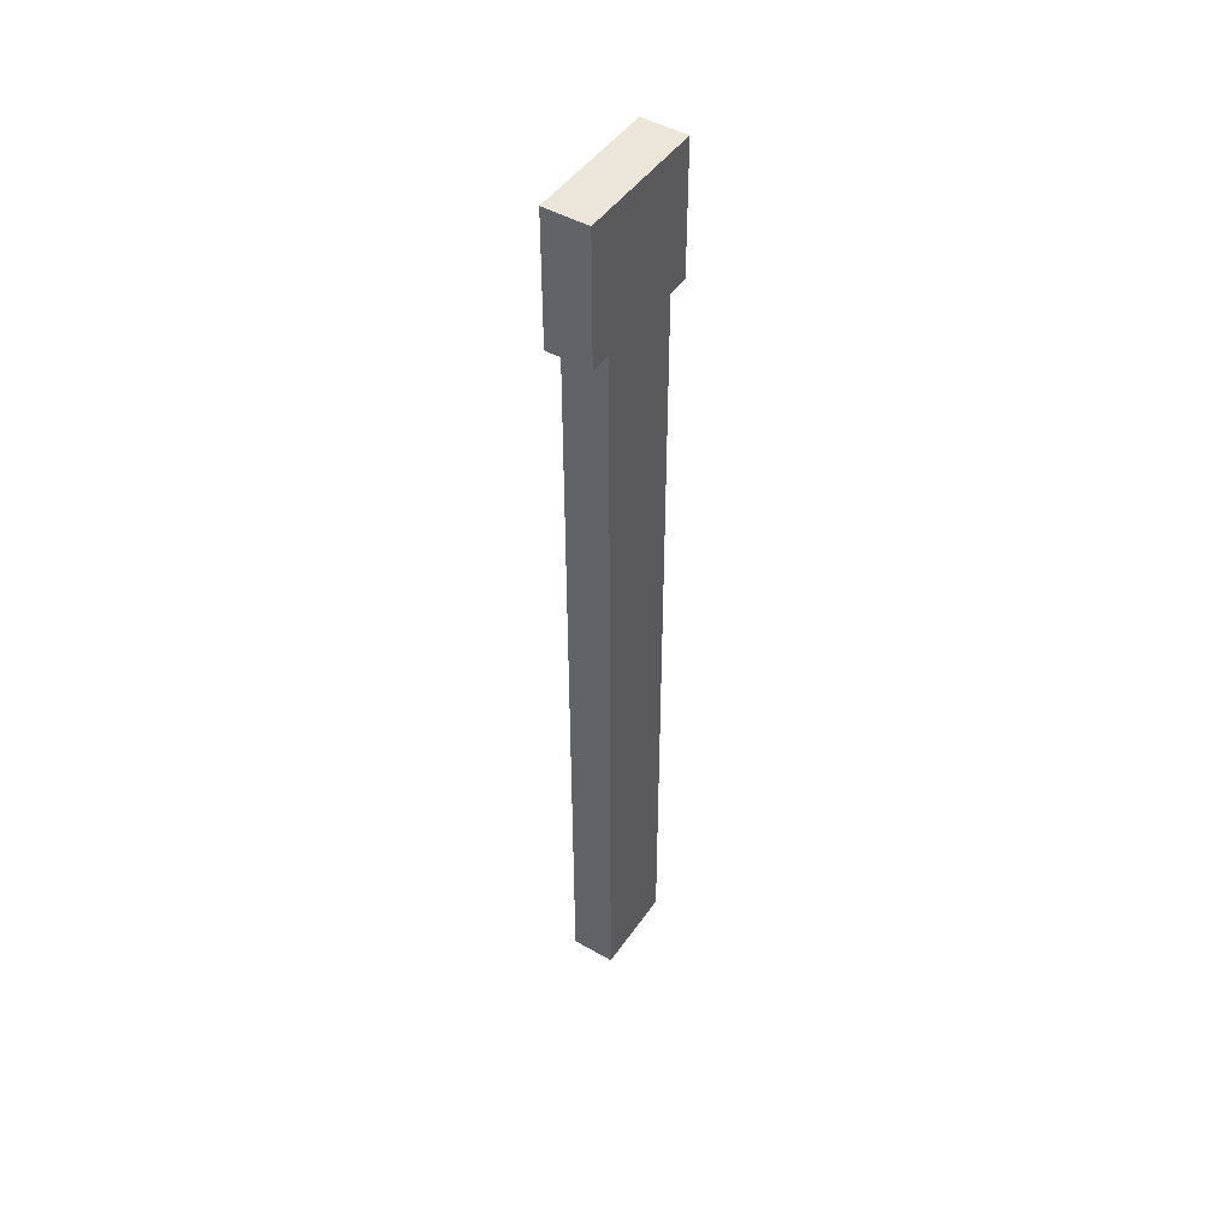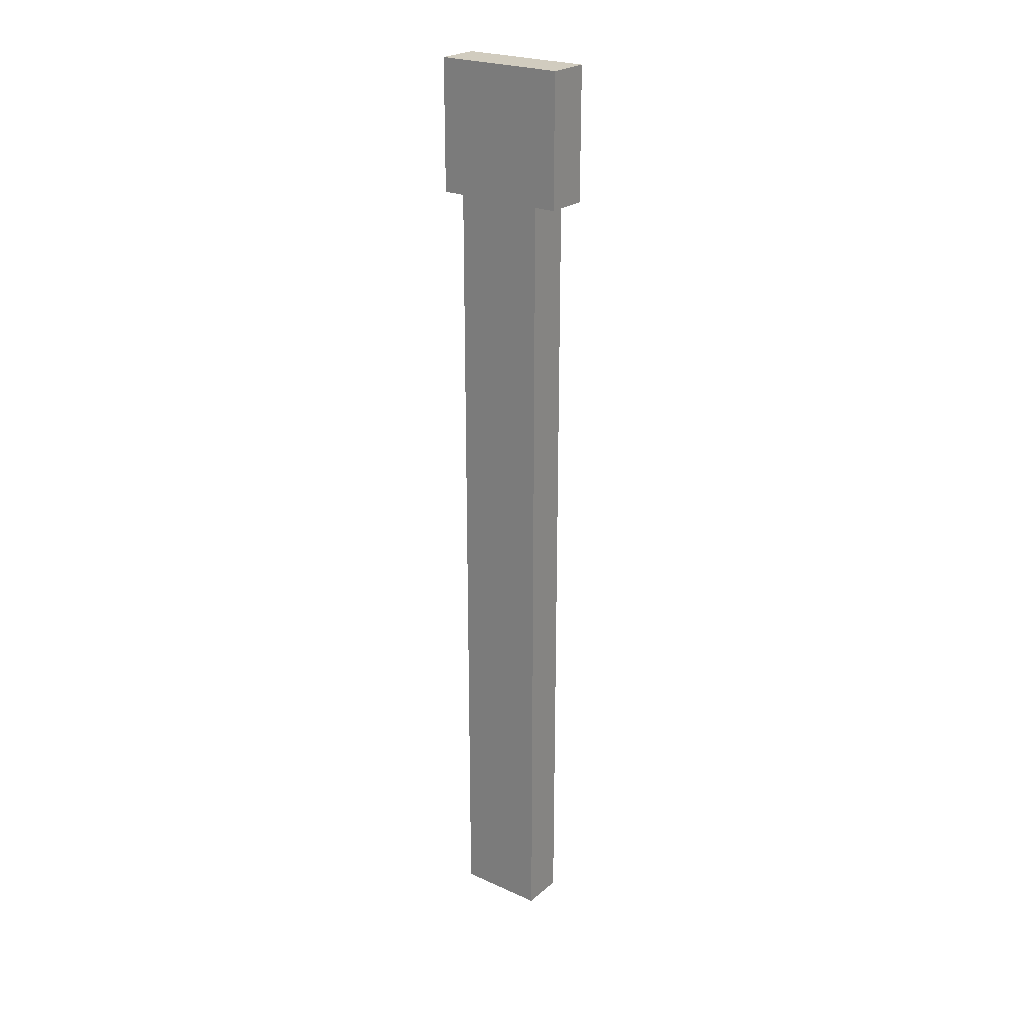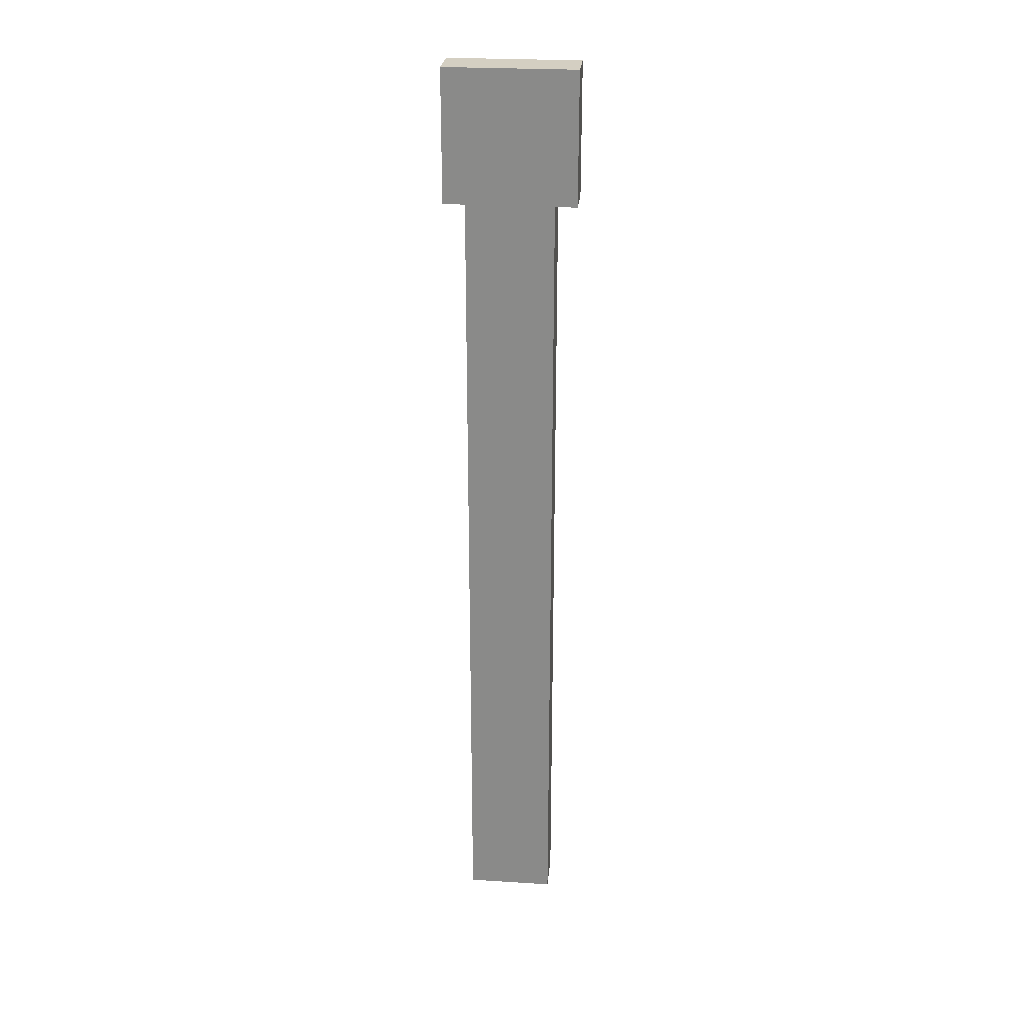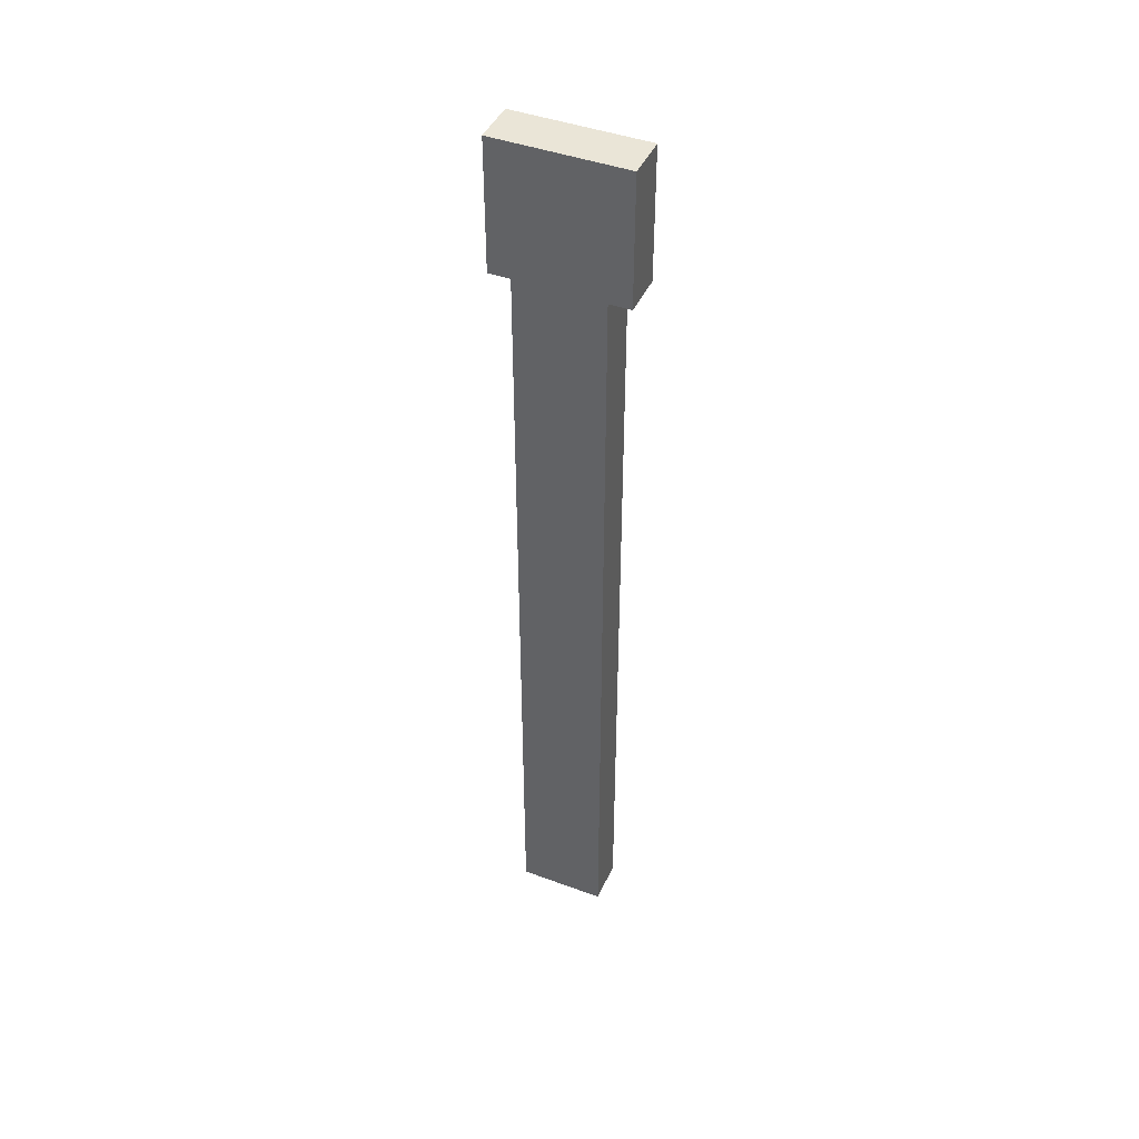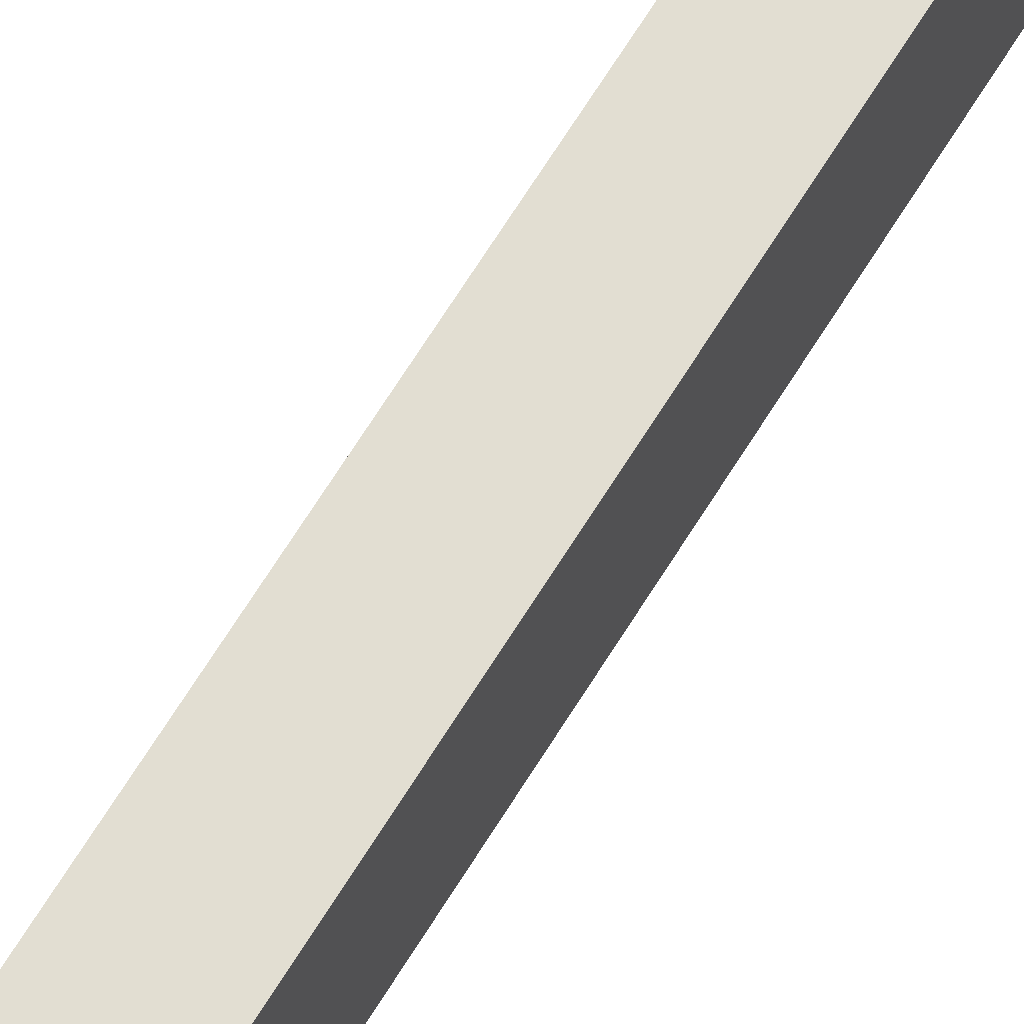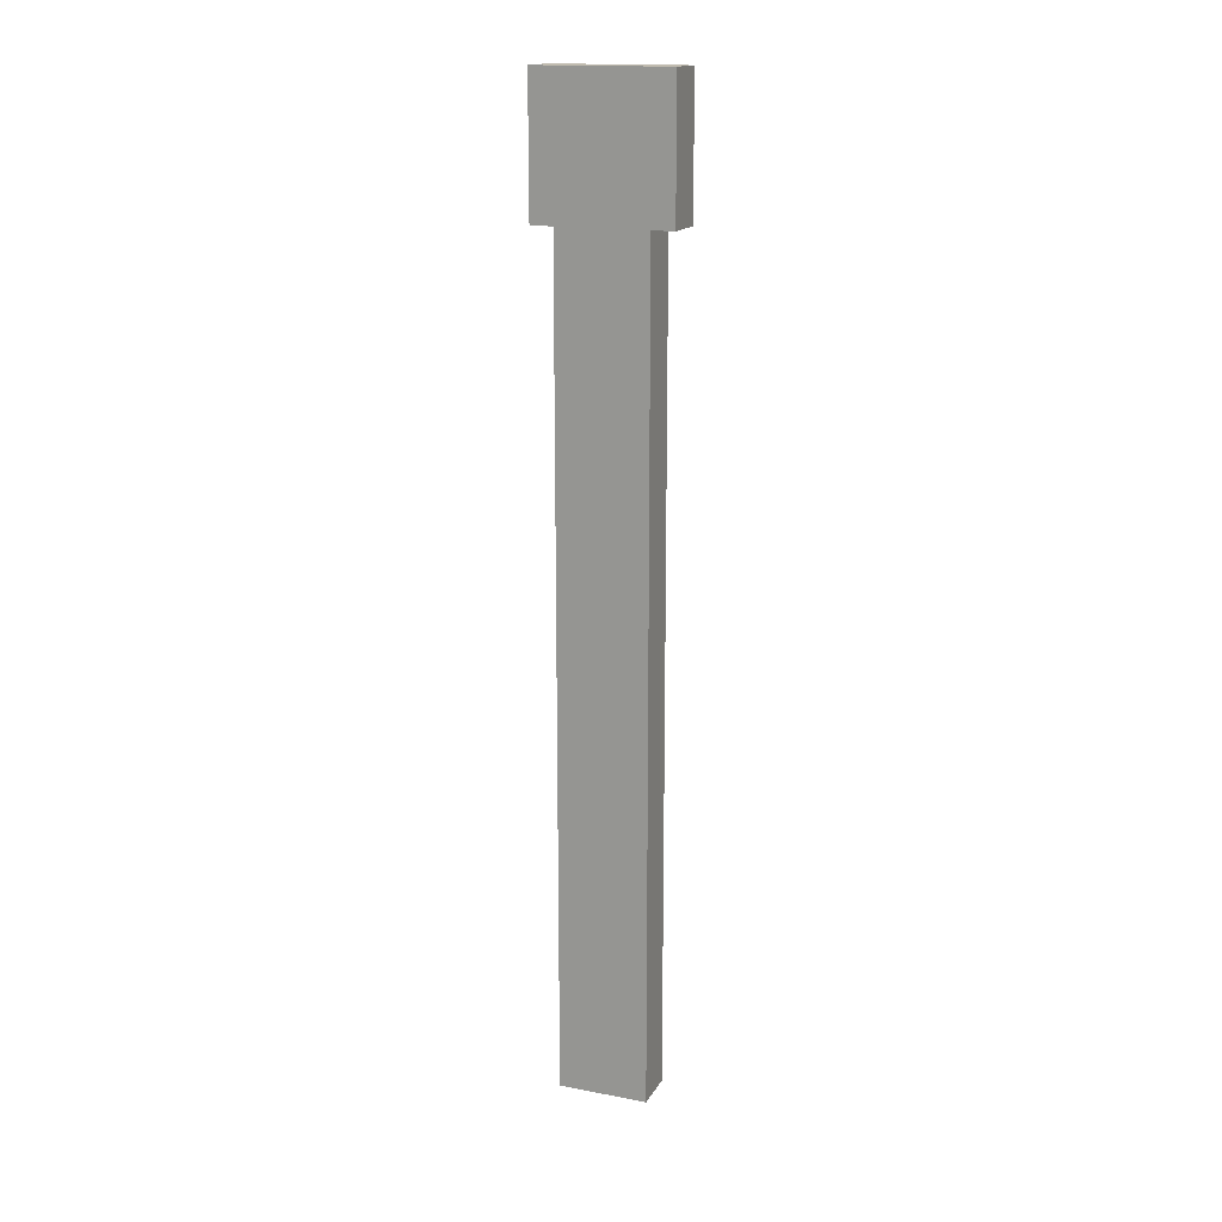
<metadata>
{"format":"obj","ext":"obj","renderer":"f3d","projection":"perspective","resolution":1024,"background":"white","views":[{"elev":47.1,"azim":32.9,"up":"+Z"},{"elev":24.0,"azim":-53.5,"up":"+Z"},{"elev":25.8,"azim":-84.4,"up":"+Z"},{"elev":44.1,"azim":-66.6,"up":"+Z"},{"elev":67.9,"azim":31.8,"up":"+Y"},{"elev":16.5,"azim":-68.8,"up":"+Z"}]}
</metadata>
<code>
o cube
v -1.188 0.1875 2.812
v -1.188 0.1875 2.438
v -1.188 -0.1875 2.812
v -1.188 -0.1875 2.438
v -1.312 0.1875 2.812
v -1.312 0.1875 2.438
v -1.312 -0.1875 2.812
v -1.312 -0.1875 2.438
v -1.188 0.125 2.438
v -1.188 0.125 0.125
v -1.188 -0.125 2.438
v -1.188 -0.125 0.125
v -1.312 0.125 2.438
v -1.312 0.125 0.125
v -1.312 -0.125 2.438
v -1.312 -0.125 0.125
f 4 2 1 3
f 7 5 6 8
f 1 2 6 5
f 4 3 7 8
f 3 1 5 7
f 8 6 2 4
f 12 10 9 11
f 15 13 14 16
f 9 10 14 13
f 12 11 15 16

</code>
